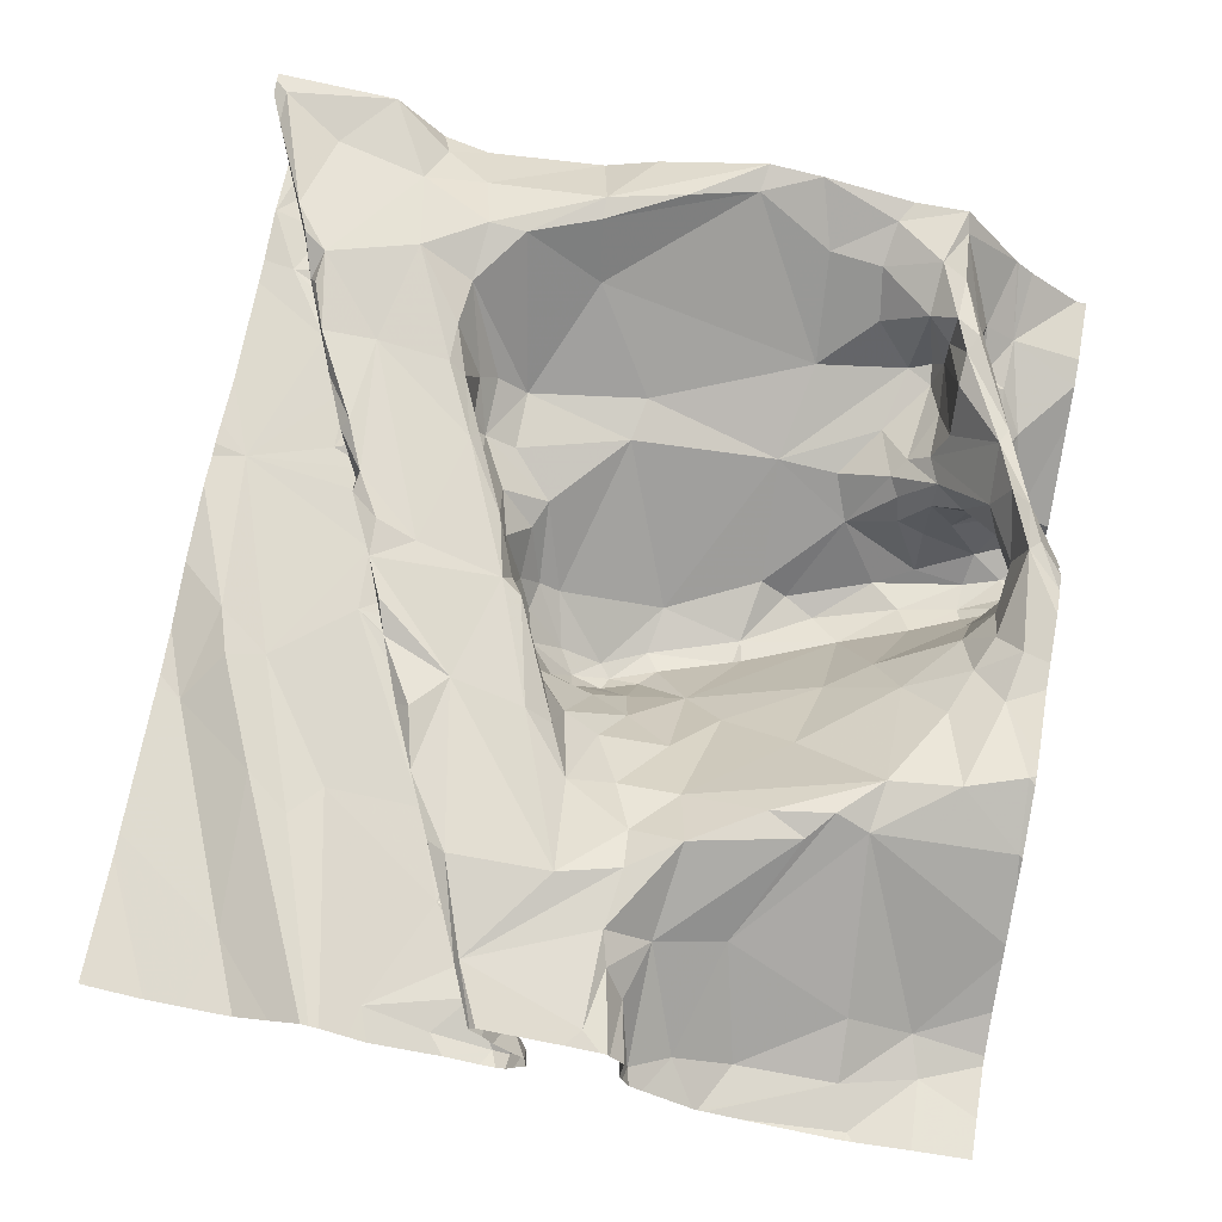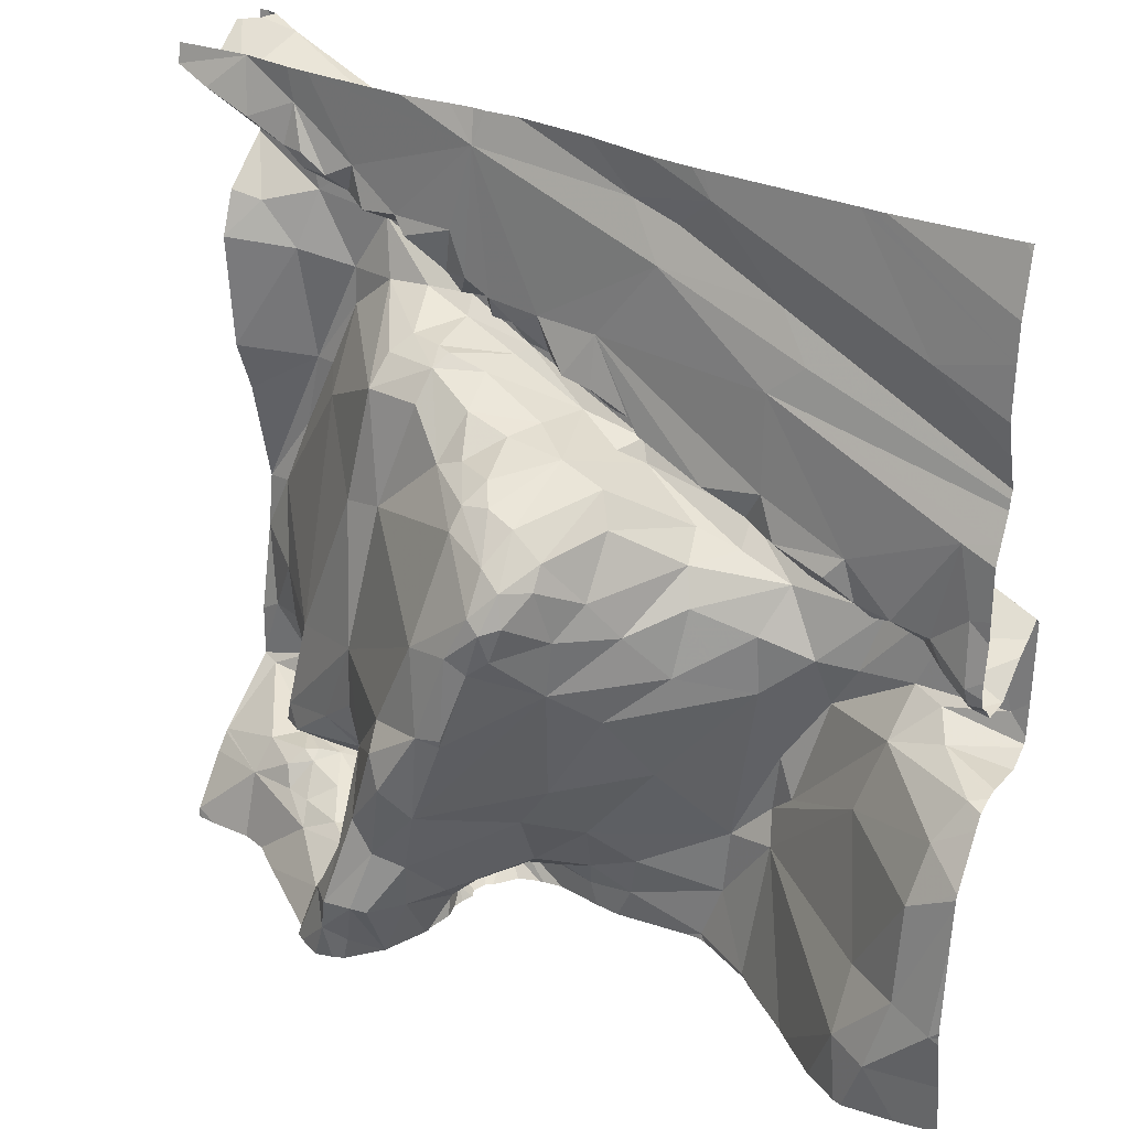
<metadata>
{"format":"obj","ext":"obj","renderer":"f3d","projection":"perspective","resolution":1024,"background":"white","views":[{"elev":65.0,"azim":-79.5,"up":"+Z"},{"elev":28.1,"azim":-149.4,"up":"+Y"}]}
</metadata>
<code>
v -58.02 307.6 503.2
v -58.17 307.6 503.1
v -58.02 307.6 503.2
v -59.14 307.5 503.2
v -59.06 307.6 503.2
v -59.02 307.5 503.3
v -58.98 307.6 503.2
v -59.45 307.5 503.2
v -59.36 307.6 503.3
v -59.23 309.4 503.1
v -59.34 309.4 503.1
v -59.31 307.5 503.3
v -58.02 309.4 503.2
v -58.19 309.4 503.2
v -58.8 309.4 503.2
v -59.48 307.8 503.2
v -59.17 307.7 503.2
v -58.67 307.5 503.2
v -59.36 309.4 503.1
v -58.7 307.5 503.3
v -58.57 307.6 503.3
v -58.53 307.6 503.3
v -58.56 307.6 503.1
v -58.36 307.7 503.3
v -58.8 307.5 503.3
v -58.83 309.4 503.2
v -59.56 309.4 503.1
v -58.67 307.6 503.2
v -58.67 307.6 503.3
v -58.77 307.5 503.3
v -58.91 307.6 503.2
v -58.79 307.6 503.2
v -59.37 307.8 503.3
v -58.75 307.5 503.1
v -58.38 309.4 503.2
v -58.32 309.4 503.2
v -58.5 307.5 502.9
v -58.53 307.6 503
v -58.37 307.6 503
v -58.74 309.4 503.2
v -58.63 309.4 503.2
v -58.66 307.6 503.1
v -58.6 307.7 503.1
v -58.63 307.7 503.1
v -58.7 307.6 503.2
v -58.79 307.5 503
v -58.76 307.5 503.1
v -58.78 307.6 503.1
v -58.96 307.6 503.1
v -58.83 307.6 502.9
v -59.7 309.4 503
v -58.56 307.6 503
v -59.09 307.8 503.1
v -59.79 307.6 502.9
v -58.79 307.6 502.8
v -59.73 309.4 503
v -59.08 309.4 503.1
v -58.45 307.6 503
v -58.9 309.4 503.2
v -58.41 307.7 503.1
v -58.84 307.6 503.1
v -58.73 307.5 503.1
v -58.29 307.6 503.1
v -58.27 307.7 503.1
v -58.35 307.6 503.1
v -58.33 307.7 503.1
v -58.02 307.5 503.1
v -59.75 309.4 503
v -58.02 307.6 503.2
v -58.36 307.7 503.2
v -58.76 307.5 503.1
v -58.02 309.4 503.4
v -58.04 309.4 503.5
v -58.06 309.4 503.5
v -58.2 309.4 503.2
v -58.74 307.6 502.8
v -58.7 307.6 502.7
v -58.81 307.7 502.8
v -59.88 307.6 502.9
v -58.62 307.5 502.8
v -58.64 307.6 502.7
v -58.58 307.6 502.8
v -58.77 307.5 503.1
v -60.02 307.7 502.9
v -58.59 307.7 503
v -58.67 307.5 502.8
v -58.02 309.4 503.5
v -58.07 309.4 503.5
v -59.93 307.8 502.9
v -58.18 307.7 503.2
v -58.06 307.8 503.4
v -58.02 307.8 503.4
v -58.16 307.8 503.4
v -58.07 307.9 503.4
v -58.02 307.9 503.4
v -58.08 308.2 503.4
v -58.02 308.1 503.4
v -58.15 308.1 503.3
v -58.35 307.7 503.3
v -58.43 307.7 503.3
v -58.5 307.7 503.2
v -58.3 307.8 503.2
v -58.31 307.8 503.3
v -58.16 307.9 503.3
v -58.25 307.9 503.2
v -58.33 308.1 503.1
v -58.52 307.8 503.1
v -59.04 307.5 503.3
v -60 308.3 503.2
v -59.73 308 503.1
v -59.47 307.9 503.3
v -59.52 307.9 503.3
v -59.46 308.2 503.2
v -59.48 308 503.3
v -59.57 308.3 503.2
v -59.49 308.4 503.3
v -59.45 308.3 503.2
v -58.25 307.7 503.2
v -59.86 308.3 503.2
v -59.79 308.3 503.2
v -58.76 307.5 503.1
v -59.46 307.5 503.2
v -59.77 308.2 503.2
v -59.59 308.2 503.3
v -59.66 308.3 503.3
v -58.27 307.8 503.3
v -58.29 307.8 503.1
v -58.32 307.7 503.2
v -58.18 307.8 503.4
v -58.32 307.7 503.4
v -58.29 307.8 503.4
v -58.02 308.2 503.4
v -59.91 308.6 503.3
v -59.7 308.4 503.3
v -59.26 308 503.1
v -59.9 308.2 503.2
v -59.8 307.8 503
v -59.19 308.1 503
v -59.31 308.2 503.1
v -59.11 308.2 502.9
v -59.33 308.4 503.1
v -59.93 308 502.9
v -59.96 308.1 503
v -58.79 307.5 503.2
v -59.45 307.5 503.2
v -59.1 307.5 503.2
v -58.77 307.5 503
v -58.99 307.8 503
v -58.6 307.7 503.1
v -60.01 308.2 503
v -58.43 307.9 503.1
v -58.54 308 503
v -58.53 308.1 503
v -58.54 307.8 503.1
v -58.58 307.7 503.1
v -58.58 307.8 503
v -58.62 307.9 502.9
v -59.23 308.3 503
v -58.61 307.8 503
v -58.28 307.8 503.1
v -58.32 307.8 503.1
v -58.51 307.8 503.1
v -58.41 307.8 503.1
v -58.3 307.7 503.2
v -59.07 307.9 503
v -58.61 307.8 502.9
v -58.48 308.4 503.1
v -58.58 308.4 503.1
v -58.86 307.9 502.8
v -58.75 307.8 502.8
v -58.64 307.8 502.8
v -58.94 308.1 502.8
v -59 308.3 502.8
v -59.05 308.3 502.8
v -58.76 308 502.8
v -58.75 308.1 502.8
v -58.85 308.3 502.8
v -58.69 307.8 502.8
v -58.79 308 502.7
v -58.88 308.1 502.8
v -58.94 308.1 502.8
v -58.96 308.3 502.8
v -58.02 308.5 503.4
v -58.08 309 503.4
v -58.02 309 503.4
v -58.02 308.9 503.3
v -59.28 308.5 503.3
v -59.3 308.5 503.2
v -59.37 308.5 503.3
v -58.16 308.9 503.4
v -58.53 308.7 503.1
v -58.31 308.6 503.3
v -58.42 308.8 503.4
v -58.29 308.7 503.4
v -58.54 308.8 503.2
v -58.57 308.8 503.3
v -58.63 308.8 503.4
v -58.61 309 503.4
v -58.38 309 503.5
v -58.2 309 503.5
v -58.02 308.6 503.3
v -58.18 308.6 503.4
v -59.6 308.6 503.1
v -59.52 308.6 503.1
v -59.74 308.6 503.2
v -59.06 308.6 503.3
v -58.95 308.7 503.3
v -59.03 308.7 503.1
v -59.21 308.8 503.2
v -59.27 308.9 503.3
v -59.41 308.8 503.3
v -58.89 308.9 503.2
v -59.04 308.9 503.2
v -58.98 308.9 503.1
v -59.42 308.8 503.3
v -59.33 308.7 503.3
v -59.55 308.7 503.3
v -59.12 308.6 503.3
v -59.1 308.6 503.3
v -58.65 308.8 503.2
v -58.67 308.8 503.2
v -58.69 308.8 503.2
v -58.77 308.8 503.2
v -58.77 308.8 503.4
v -59.91 308.6 503.2
v -59.45 308.7 503.1
v -59.51 308.7 503.3
v -58.64 308.8 503.4
v -58.23 308.6 503.4
v -59.13 308.6 503.1
v -59.82 308.5 503.1
v -59.69 308.7 503.3
v -58.44 309.2 503.5
v -58.29 308.8 503.5
v -58.02 309.1 503.5
v -58.14 308.4 503.5
v -58.52 308.8 503.4
v -58.89 307.5 503.3
v -59.71 308.6 503.3
v -58.92 309 503.3
v -58.83 309 503.4
v -58.8 308.9 503.2
v -58.93 308.7 503.2
v -58.97 309 503.4
v -59.37 308.5 503.3
v -59.11 308.9 503.4
v -59.2 308.9 503.4
v -58.93 309 503.4
v -59.03 308.9 503.4
v -59.1 308.8 503.2
v -59.05 308.8 503.4
v -58.8 308.8 503.4
v -58.82 309 503.4
v -59.21 308.8 503.1
v -59.12 309 503.1
v -59.12 308.9 503.1
v -59.64 308.6 503
v -59.75 308.6 503
v -59.68 308.6 503
v -59.78 308.5 503
v -59.83 308.6 503
v -59.13 308.4 502.9
v -59.17 308.4 503
v -58.93 307.5 503.3
v -59.32 307.5 503.3
v -59.97 308.8 503
v -59.72 308.7 503
v -59.49 308.7 503.1
v -59.41 308.7 503.1
v -59.17 308.6 503.1
v -58.89 308.6 502.9
v -58.76 308.6 503.1
v -59.53 308.7 503
v -59.39 308.7 503
v -59.52 309 503
v -59.26 309.1 503.1
v -58.82 308.6 503.1
v -58.93 308.6 503
v -58.89 308.7 503.1
v -58.78 308.7 503.1
v -58.87 307.5 503.3
v -58.88 307.5 503.3
v -59.15 308.8 503.1
v -60 308.6 503
v -59.24 308.8 503.1
v -60 308.4 503
v -60.01 308.4 503
v -59.94 308.5 503
v -59.97 308.4 503.1
v -60.04 308.4 503.1
v -58.9 308.6 502.9
v -60 308.5 503
v -58.83 307.5 503.3
v -59.53 308.6 503.1
v -58.76 307.5 503.2
v -59.92 308.5 503.1
v -59.57 308.7 503
v -58.97 308.6 502.9
v -59.74 308.6 503.2
v -58.97 309 503.1
v -58.9 308.9 503.1
v -59.05 308.9 503.1
v -58.85 309 503.1
v -58.79 309 503.1
v -58.76 309 503.2
v -59.53 309.1 503.1
v -59.87 309.1 503
v -58.77 307.5 503.2
v -59.11 308.5 502.9
v -59.91 308.5 503
v -59.88 308.5 503
v -59.6 309 503.1
v -59.04 308.6 502.9
v -58.92 308.9 503.2
v -58.66 308.7 503.1
v -58.81 309.3 503.1
v -58.84 308.9 503.2
v -58.72 309 503.2
v -59.01 308.4 502.8
v -59.08 308.4 502.8
v -59.04 308.4 502.8
v -59.11 308.5 502.9
v -59.06 308.5 502.8
v -59.01 308.5 502.8
v -58.02 309.3 503.3
v -58.09 309.3 503.3
v -58.07 309.3 503.5
v -58.15 309.2 503.5
v -58.33 309.2 503.5
v -58.13 309.3 503.5
v -58.02 309.3 503.2
v -58.11 309.3 503.2
v -58.2 309.4 503.2
v -58.02 309.3 503.3
v -58.2 309.2 503.2
v -58.47 309.1 503.3
v -58.36 309.2 503.2
v -58.32 309.2 503.3
v -58.46 309.1 503.2
v -58.5 309.1 503.2
v -58.52 309.1 503.2
v -58.33 309.3 503.2
v -58.21 309.2 503.2
v -58.31 309.2 503.2
v -58.61 309 503.2
v -58.39 309.2 503.4
v -58.49 309.2 503.4
v -58.71 309.1 503.4
v -58.62 309.1 503.4
v -58.51 309.2 503.5
v -58.4 309.2 503.5
v -58.35 309.2 503.4
v -58.66 309 503.2
v -58.71 309 503.3
v -59.39 309.3 503.1
v -58.42 309.2 503.2
v -58.37 309.2 503.2
v -59.18 309.3 503.1
v -58.75 309.1 503.1
v -59.27 307.5 503.3
v -59.3 307.5 503.3
v -59.31 307.5 503.3
v -59.29 309.2 503.1
v -58.49 309.2 503.2
v -58.6 309.1 503.2
v -58.63 309.1 503.1
v -60.04 307.6 502.9
v -58.03 309.4 503.4
v -60.04 307.7 502.9
v -60.04 308.2 503.2
v -60.04 308.3 503.2
v -60.04 308.2 503.2
v -60.04 308.2 503.2
v -60.04 308.1 502.9
v -60.04 308.2 503
v -60.04 308.2 503
v -60.04 308.2 503.1
v -60.04 308.2 503.1
v -60.04 308.2 503.2
v -60.04 307.7 502.9
v -60.04 307.7 502.9
v -60.04 307.9 502.9
v -60.04 308 502.9
v -60.04 308 502.9
v -60.04 308.5 503.2
v -60.04 308.5 503.2
v -60.04 308.5 503.2
v -60.04 308.8 503
v -60.04 308.7 503
v -60.04 308.6 503
v -60.04 308.4 503.1
v -60.04 308.4 503.1
v -60.04 308.5 503.2
v -60.04 308.6 503
v -60.04 308.5 503
v -60.04 308.4 503
v -60.04 308.4 503
v -60.04 308.4 503
v -60.04 308.5 503.2
v -60.04 308.5 503
v -60.04 308.5 503
v -60.04 309 503
v -60.04 309 503
v -60.04 308.8 503
v -60.04 308.9 503
v -60.04 309.1 503
v -60.04 309.2 503
v -60.04 308.9 503
v -60.04 309.3 503
v -60.04 309.4 503
v -59.61 307.5 503.1
v -59.63 307.5 503
v -59.51 307.5 503.1
v -58.76 307.5 503
v -58.76 307.5 503
v -59.73 307.5 503
v -58.02 307.5 503.1
v -58.03 307.5 503.1
v -58.07 307.5 503.1
v -58.23 307.5 503.1
v -58.17 307.5 503.1
v -58.3 307.5 503
v -58.76 307.5 503
v -59.95 307.5 502.9
v -58.72 307.5 502.9
v -58.71 307.5 502.9
v -58.5 307.5 502.8
v -58.71 307.5 502.9
v -58.71 307.5 502.9
v -58.51 307.5 502.8
v -58.53 307.5 502.8
v -58.63 307.5 502.8
v -58.59 307.5 502.8
v -59.81 307.5 502.9
v -59.83 307.5 502.9
v -58.65 307.5 502.8
v -60.04 307.5 502.9
v -60.04 307.5 502.9
v -60.02 309.4 503
v -60.03 309.4 503
v -60.04 309.4 503
v -60.04 309.4 503
f 5 4 6
f 6 7 5
f 16 8 9
f 17 9 4
f 18 20 308
f 22 21 20
f 21 22 24
f 9 8 12
f 28 29 21
f 30 25 238
f 31 7 25
f 29 28 32
f 32 25 29
f 5 17 4
f 264 6 108
f 25 7 6
f 9 12 4
f 25 20 29
f 25 32 31
f 20 18 22
f 21 29 20
f 25 30 20
f 108 4 146
f 4 12 360
f 308 30 144
f 18 23 22
f 34 18 295
f 38 37 39
f 42 44 43
f 42 43 23
f 47 46 48
f 47 34 121
f 52 38 23
f 49 53 5
f 411 54 412
f 50 49 31
f 5 7 49
f 8 16 411
f 50 46 55
f 39 58 38
f 414 47 415
f 23 58 60
f 42 45 44
f 50 61 46
f 48 62 47
f 47 62 34
f 265 8 145
f 63 39 2
f 2 64 63
f 48 61 32
f 49 7 31
f 39 65 58
f 65 63 66
f 65 60 58
f 32 61 31
f 45 32 28
f 39 63 65
f 42 18 62
f 18 34 62
f 1 2 3
f 32 45 48
f 45 62 48
f 2 39 420
f 23 43 52
f 3 2 67
f 2 1 69
f 419 2 421
f 23 38 58
f 22 23 70
f 44 45 28
f 61 48 46
f 23 18 42
f 61 50 31
f 420 37 422
f 55 46 414
f 45 42 62
f 76 78 55
f 424 367 437
f 81 80 82
f 76 55 425
f 367 84 369
f 85 82 37
f 52 85 37
f 86 77 428
f 427 82 430
f 37 38 52
f 430 80 431
f 86 80 77
f 77 76 426
f 434 79 435
f 442 410 441
f 441 410 440
f 81 77 80
f 54 89 79
f 440 409 439
f 432 86 436
f 69 90 2
f 92 91 69
f 91 92 93
f 95 94 92
f 97 96 98
f 97 98 94
f 97 94 95
f 70 99 22
f 101 100 102
f 102 100 103
f 105 104 106
f 107 28 21
f 422 37 427
f 16 111 110
f 112 110 111
f 33 113 114
f 33 111 16
f 115 117 116
f 90 91 118
f 106 98 96
f 123 110 112
f 124 123 112
f 124 113 115
f 114 113 124
f 126 105 127
f 70 128 118
f 118 129 99
f 91 129 118
f 99 130 22
f 102 103 126
f 21 100 101
f 101 107 21
f 129 91 93
f 24 100 21
f 24 130 131
f 126 131 93
f 24 131 103
f 131 129 93
f 131 130 129
f 129 130 99
f 100 24 103
f 93 94 104
f 94 98 104
f 105 126 104
f 98 106 104
f 132 96 97
f 94 93 92
f 126 103 131
f 125 124 115
f 120 125 133
f 120 123 124
f 119 109 370
f 119 120 109
f 125 115 134
f 120 119 123
f 9 33 16
f 33 114 111
f 33 135 113
f 113 117 115
f 111 114 112
f 114 124 112
f 17 33 9
f 24 22 130
f 136 119 372
f 125 120 124
f 99 70 118
f 126 93 104
f 133 109 120
f 113 138 139
f 138 140 139
f 117 139 141
f 142 110 143
f 50 148 49
f 110 142 137
f 85 43 149
f 136 150 123
f 153 152 151
f 151 152 154
f 113 135 138
f 149 155 156
f 154 157 156
f 158 139 140
f 53 17 5
f 156 159 149
f 102 160 161
f 127 160 126
f 160 127 161
f 107 162 155
f 2 90 64
f 113 139 117
f 151 162 161
f 102 163 101
f 162 151 154
f 28 155 44
f 123 143 110
f 143 123 150
f 49 148 53
f 118 128 164
f 54 16 137
f 33 17 53
f 148 165 53
f 89 137 142
f 149 43 44
f 166 85 149
f 165 135 53
f 107 155 28
f 135 33 53
f 16 110 137
f 151 127 153
f 439 407 68
f 135 165 138
f 164 66 64
f 85 52 43
f 377 136 378
f 421 2 420
f 149 159 166
f 375 150 376
f 107 101 163
f 157 154 152
f 154 156 155
f 127 105 106
f 106 153 127
f 161 163 102
f 163 162 107
f 127 151 161
f 161 162 163
f 157 152 153
f 157 159 156
f 149 44 155
f 65 66 60
f 160 102 126
f 162 154 155
f 164 90 118
f 70 60 66
f 164 128 66
f 153 106 167
f 60 70 23
f 91 90 69
f 66 63 64
f 90 164 64
f 167 168 153
f 119 136 123
f 420 39 37
f 70 66 128
f 50 55 78
f 140 138 165
f 165 169 140
f 77 78 76
f 77 81 170
f 78 148 50
f 165 148 169
f 148 78 169
f 170 78 77
f 169 172 140
f 140 173 174
f 176 175 157
f 153 176 157
f 82 85 166
f 171 166 159
f 159 157 171
f 176 153 177
f 140 172 173
f 419 67 2
f 153 168 177
f 142 143 374
f 178 171 157
f 169 179 180
f 181 172 180
f 180 172 169
f 172 181 173
f 175 176 180
f 180 176 177
f 181 180 182
f 179 169 170
f 84 79 89
f 170 169 78
f 170 178 179
f 178 81 171
f 171 82 166
f 173 181 182
f 171 81 82
f 170 81 178
f 54 137 89
f 178 157 175
f 179 175 180
f 175 179 178
f 89 142 383
f 382 89 384
f 68 407 56
f 180 177 182
f 185 184 186
f 188 187 189
f 141 188 116
f 184 190 186
f 191 167 192
f 194 193 191
f 196 195 193
f 198 197 199
f 191 192 194
f 202 201 190
f 201 202 183
f 167 106 192
f 204 203 205
f 207 206 208
f 210 209 211
f 213 212 214
f 216 215 217
f 219 218 206
f 196 220 221
f 223 222 224
f 222 220 224
f 195 191 193
f 211 226 227
f 224 220 228
f 202 132 183
f 192 229 194
f 218 187 230
f 221 222 223
f 231 225 205
f 232 205 225
f 116 117 141
f 229 192 96
f 106 96 192
f 229 202 194
f 234 190 200
f 200 190 184
f 184 235 200
f 202 229 236
f 200 199 234
f 193 199 237
f 132 236 96
f 202 234 194
f 201 186 190
f 193 194 234
f 204 232 217
f 226 204 227
f 134 115 116
f 371 133 385
f 134 239 133
f 205 232 204
f 239 232 225
f 134 133 125
f 208 206 218
f 212 213 240
f 242 212 241
f 207 243 223
f 133 239 225
f 221 195 196
f 187 218 189
f 230 208 218
f 116 245 134
f 116 189 245
f 245 216 134
f 219 246 216
f 245 189 218
f 210 247 246
f 244 213 246
f 244 240 213
f 249 248 244
f 209 210 250
f 218 219 245
f 212 240 241
f 244 248 240
f 198 248 251
f 197 228 237
f 252 224 228
f 223 224 207
f 252 219 207
f 197 198 252
f 197 252 228
f 220 196 228
f 199 193 234
f 193 237 196
f 222 221 220
f 241 240 248
f 219 252 251
f 246 251 249
f 249 251 248
f 252 198 251
f 215 216 210
f 210 211 215
f 246 247 216
f 219 251 246
f 239 216 217
f 232 239 217
f 217 227 204
f 211 227 217
f 217 215 211
f 418 67 419
f 96 236 229
f 188 189 116
f 216 245 219
f 252 207 224
f 219 206 207
f 132 202 236
f 246 249 244
f 134 216 239
f 216 247 210
f 197 237 199
f 196 237 228
f 210 213 250
f 190 234 202
f 198 253 248
f 213 210 246
f 386 225 387
f 255 254 256
f 158 141 139
f 188 141 158
f 258 257 259
f 260 258 261
f 158 262 263
f 266 261 267
f 269 268 226
f 270 188 263
f 158 263 188
f 168 272 271
f 274 273 268
f 255 276 275
f 278 277 279
f 267 275 266
f 208 278 279
f 280 279 277
f 208 279 243
f 230 187 270
f 208 243 207
f 256 254 283
f 256 283 250
f 280 272 221
f 284 266 389
f 188 270 187
f 275 273 255
f 287 286 288
f 275 267 273
f 286 289 288
f 417 67 418
f 289 290 391
f 272 277 291
f 292 284 394
f 204 294 203
f 392 286 396
f 416 54 434
f 56 406 51
f 296 289 393
f 273 267 297
f 291 271 272
f 278 298 291
f 203 299 205
f 300 276 255
f 301 300 214
f 255 256 302
f 304 303 242
f 302 214 300
f 242 305 304
f 303 300 301
f 309 270 263
f 287 292 400
f 310 261 266
f 415 47 147
f 310 311 261
f 266 284 310
f 388 275 404
f 404 312 405
f 259 257 297
f 294 297 257
f 269 274 268
f 259 267 258
f 261 231 260
f 267 259 297
f 310 284 292
f 310 292 288
f 311 310 288
f 288 289 311
f 299 231 205
f 294 268 297
f 257 258 203
f 294 204 268
f 296 231 311
f 296 311 289
f 267 261 258
f 387 296 399
f 311 231 261
f 168 167 191
f 208 298 278
f 277 272 280
f 274 285 255
f 313 298 208
f 269 226 209
f 285 269 209
f 273 274 255
f 301 314 212
f 212 314 214
f 314 301 214
f 204 226 268
f 315 272 168
f 299 203 258
f 231 296 225
f 315 168 191
f 270 309 230
f 309 313 230
f 274 269 285
f 316 300 303
f 303 317 242
f 255 302 300
f 280 221 223
f 302 250 214
f 272 315 221
f 318 305 242
f 209 250 283
f 250 213 214
f 243 279 280
f 203 294 257
f 231 299 260
f 254 209 283
f 285 209 254
f 303 301 317
f 280 223 243
f 315 191 221
f 212 242 317
f 211 209 226
f 255 285 254
f 208 230 313
f 288 292 287
f 302 256 250
f 286 290 289
f 301 212 317
f 57 358 59
f 191 195 221
f 397 287 401
f 258 260 299
f 297 268 273
f 291 277 278
f 182 177 319
f 321 320 174
f 321 174 173
f 309 322 323
f 320 322 262
f 309 263 322
f 320 321 323
f 321 319 323
f 174 262 140
f 140 262 158
f 324 319 271
f 323 322 320
f 324 313 323
f 313 309 323
f 321 182 319
f 177 271 319
f 173 182 321
f 263 262 322
f 177 168 271
f 320 262 174
f 271 291 324
f 313 324 298
f 291 298 324
f 323 319 324
f 325 326 368
f 235 184 185
f 327 235 87
f 328 327 329
f 330 329 327
f 235 327 328
f 330 327 73
f 333 332 331
f 334 331 332
f 326 334 335
f 337 336 338
f 340 339 341
f 342 333 75
f 343 333 342
f 338 344 337
f 333 331 13
f 340 341 345
f 332 335 334
f 330 326 346
f 336 347 346
f 368 330 74
f 329 330 346
f 336 337 339
f 340 348 336
f 348 349 347
f 347 350 233
f 235 328 200
f 233 350 349
f 200 233 199
f 233 351 347
f 336 339 340
f 346 352 336
f 328 329 233
f 351 329 346
f 348 347 336
f 349 350 347
f 334 326 325
f 346 326 352
f 199 233 198
f 233 329 351
f 345 353 354
f 242 241 354
f 253 241 248
f 318 242 354
f 198 233 349
f 253 198 349
f 348 345 354
f 328 233 200
f 344 338 335
f 241 253 348
f 326 338 352
f 345 348 340
f 336 352 338
f 351 346 347
f 241 348 354
f 326 335 338
f 349 348 253
f 356 337 357
f 357 344 342
f 316 304 359
f 312 275 276
f 356 339 337
f 306 355 307
f 307 355 27
f 407 406 56
f 316 276 300
f 364 356 342
f 316 364 35
f 341 365 345
f 337 344 357
f 366 353 345
f 366 365 359
f 276 358 363
f 358 316 26
f 342 344 343
f 342 356 357
f 304 316 303
f 359 318 366
f 10 358 57
f 405 306 408
f 306 312 276
f 355 306 363
f 363 358 355
f 358 276 316
f 359 304 318
f 304 305 318
f 356 364 339
f 341 339 364
f 316 365 364
f 365 341 364
f 276 363 306
f 306 307 402
f 409 407 439
f 414 46 47
f 364 342 36
f 413 8 411
f 366 345 365
f 332 333 343
f 343 335 332
f 343 344 335
f 366 318 353
f 318 354 353
f 316 359 365
f 412 54 416
f 367 79 84
f 59 358 26
f 369 84 380
f 370 109 371
f 411 16 54
f 371 109 133
f 372 119 370
f 71 34 83
f 373 136 372
f 40 316 41
f 374 143 375
f 122 8 413
f 375 143 150
f 376 150 377
f 41 316 35
f 145 8 122
f 377 150 136
f 35 364 36
f 378 136 379
f 147 47 121
f 379 136 373
f 121 34 71
f 380 84 381
f 381 84 382
f 382 84 89
f 383 142 374
f 83 34 295
f 384 89 383
f 146 4 360
f 51 307 27
f 385 133 386
f 27 355 19
f 386 133 225
f 144 30 293
f 387 225 296
f 108 6 4
f 388 266 275
f 389 266 388
f 390 284 389
f 264 25 6
f 391 290 392
f 15 316 40
f 392 290 286
f 393 289 391
f 293 30 282
f 394 284 390
f 395 292 394
f 282 30 238
f 281 25 264
f 396 286 398
f 26 316 15
f 397 286 287
f 398 286 397
f 399 296 393
f 238 25 281
f 19 355 11
f 400 292 395
f 401 287 400
f 295 18 308
f 402 307 403
f 308 20 30
f 10 355 358
f 403 307 406
f 265 12 8
f 404 275 312
f 405 312 306
f 406 307 51
f 362 12 265
f 361 12 362
f 408 306 402
f 11 355 10
f 410 409 440
f 360 12 361
f 423 55 414
f 14 333 13
f 424 79 367
f 425 55 423
f 426 76 425
f 36 342 75
f 75 333 14
f 427 37 82
f 428 77 426
f 429 86 428
f 74 330 88
f 430 82 80
f 88 330 73
f 431 80 433
f 432 80 86
f 433 80 432
f 434 54 79
f 73 327 87
f 435 79 424
f 436 86 429
f 72 325 368
f 368 326 330
f 437 367 438

</code>
